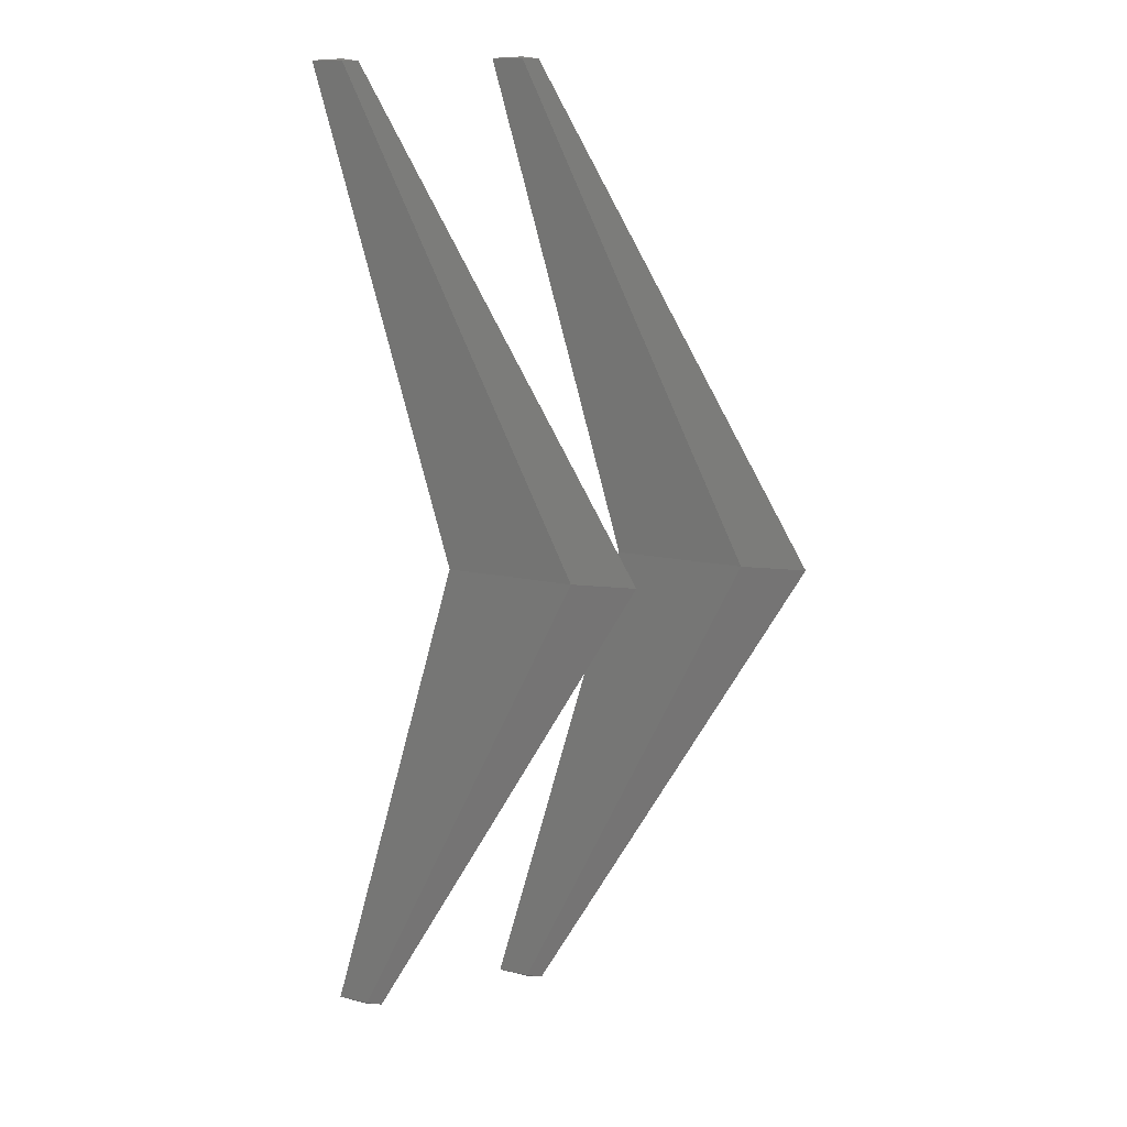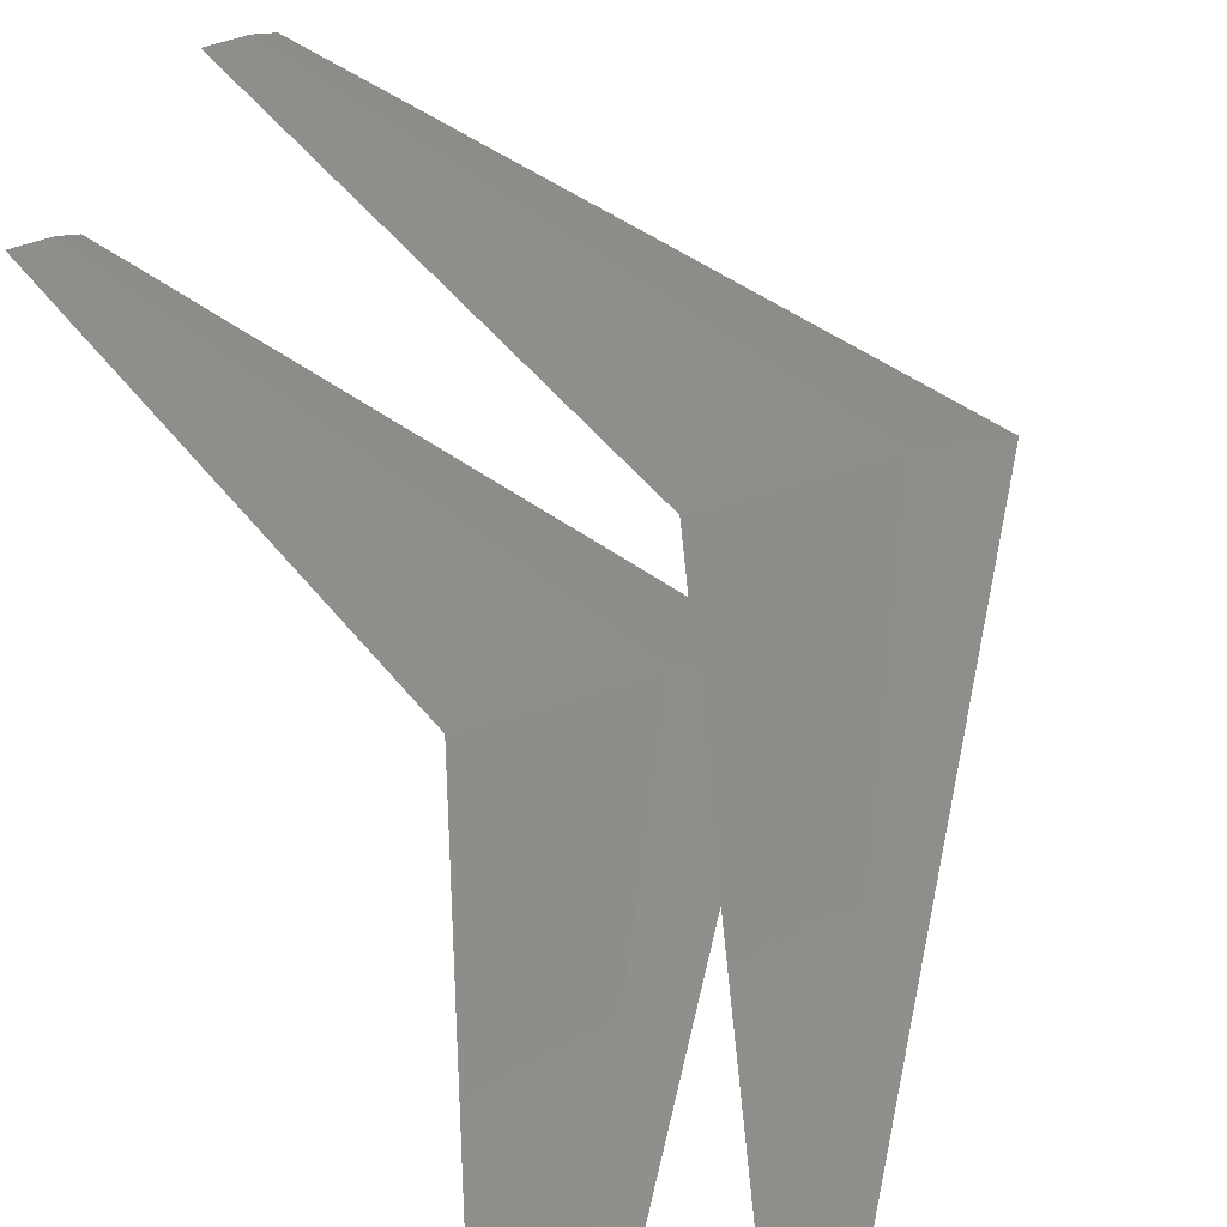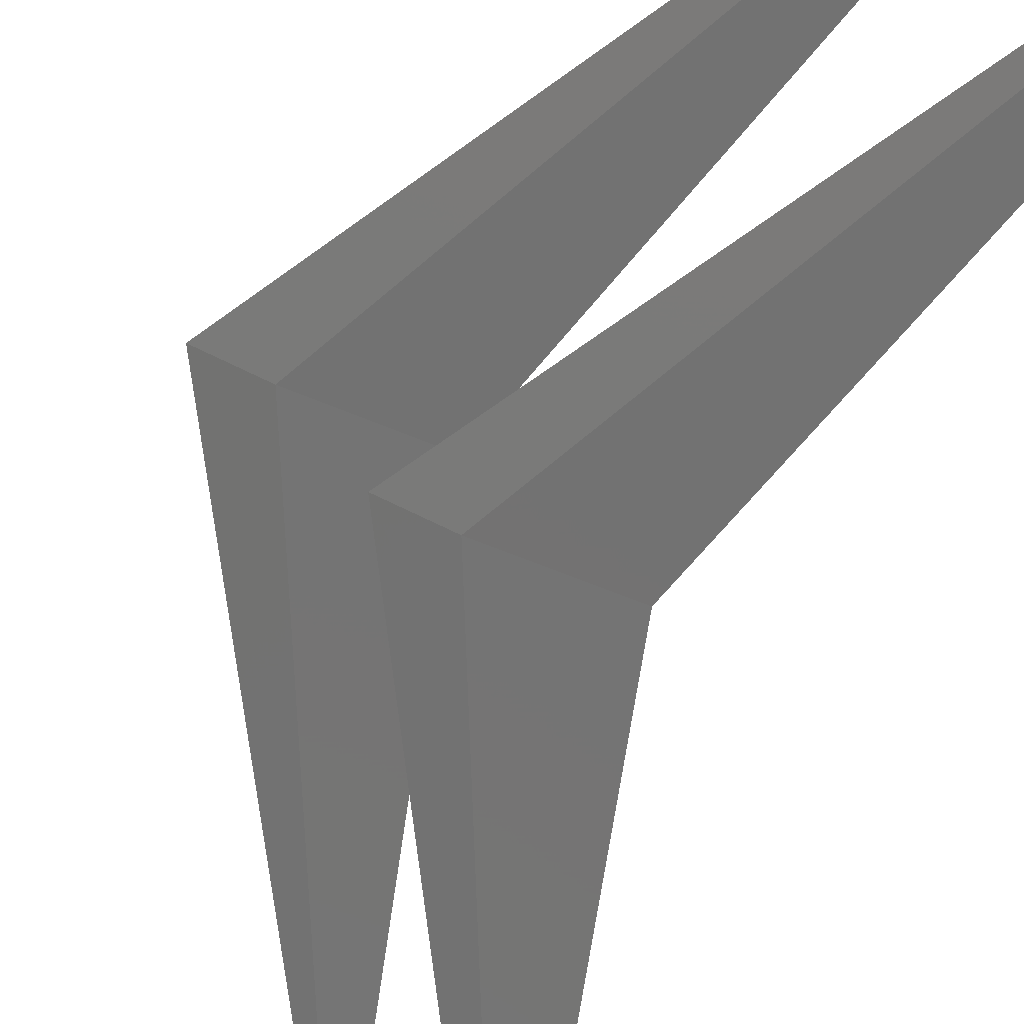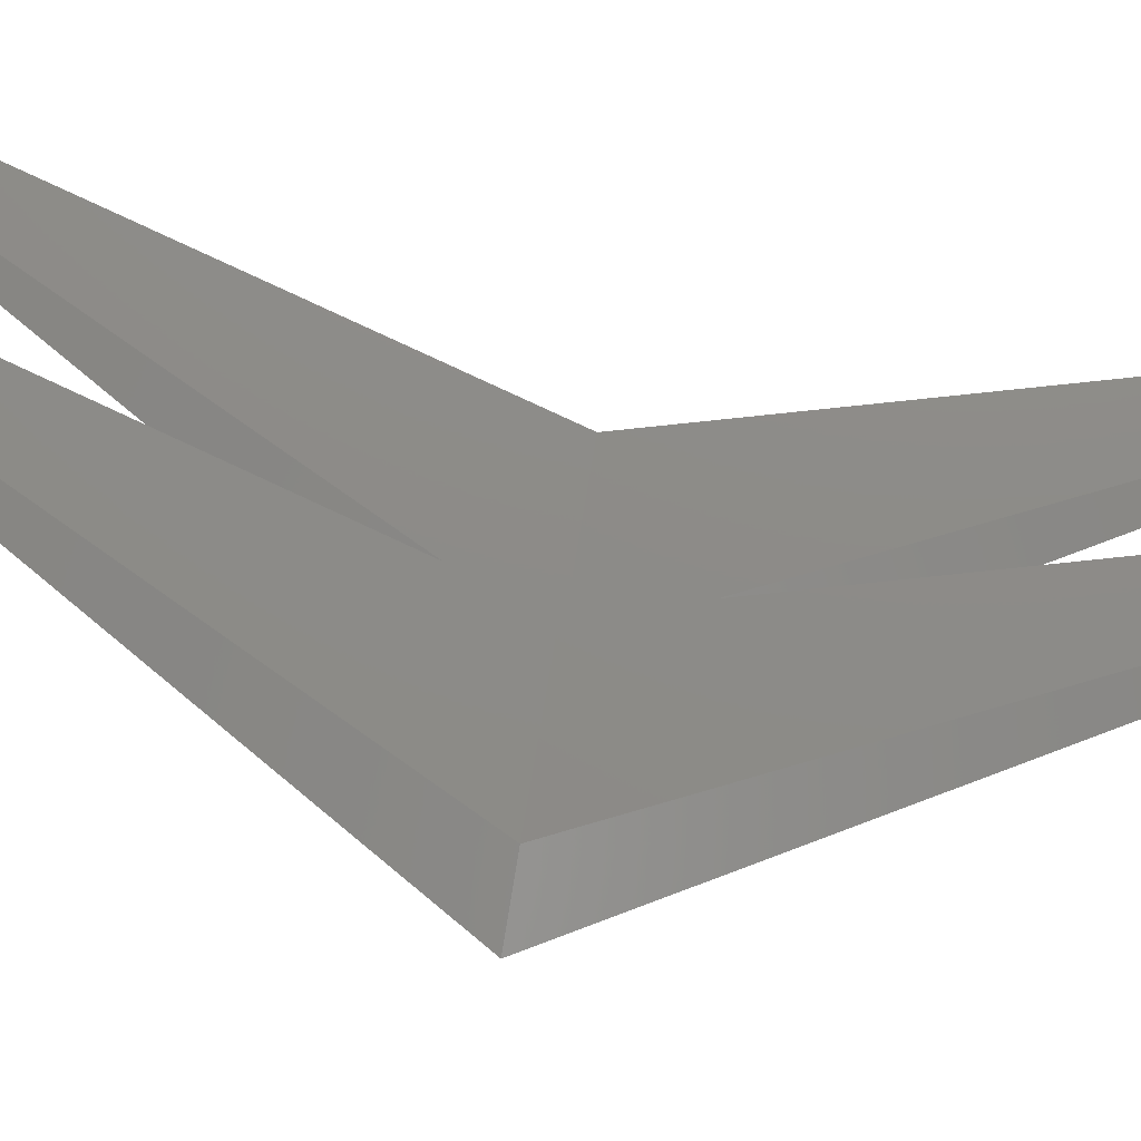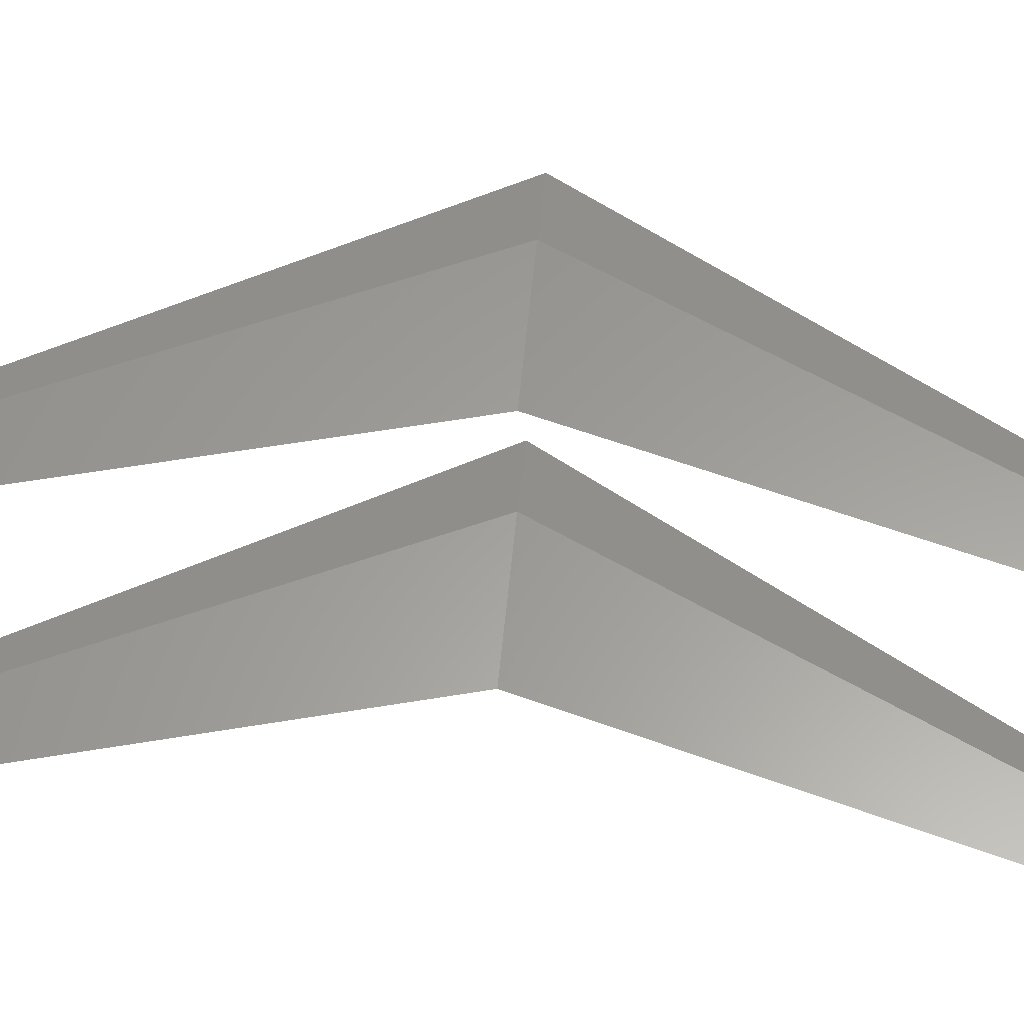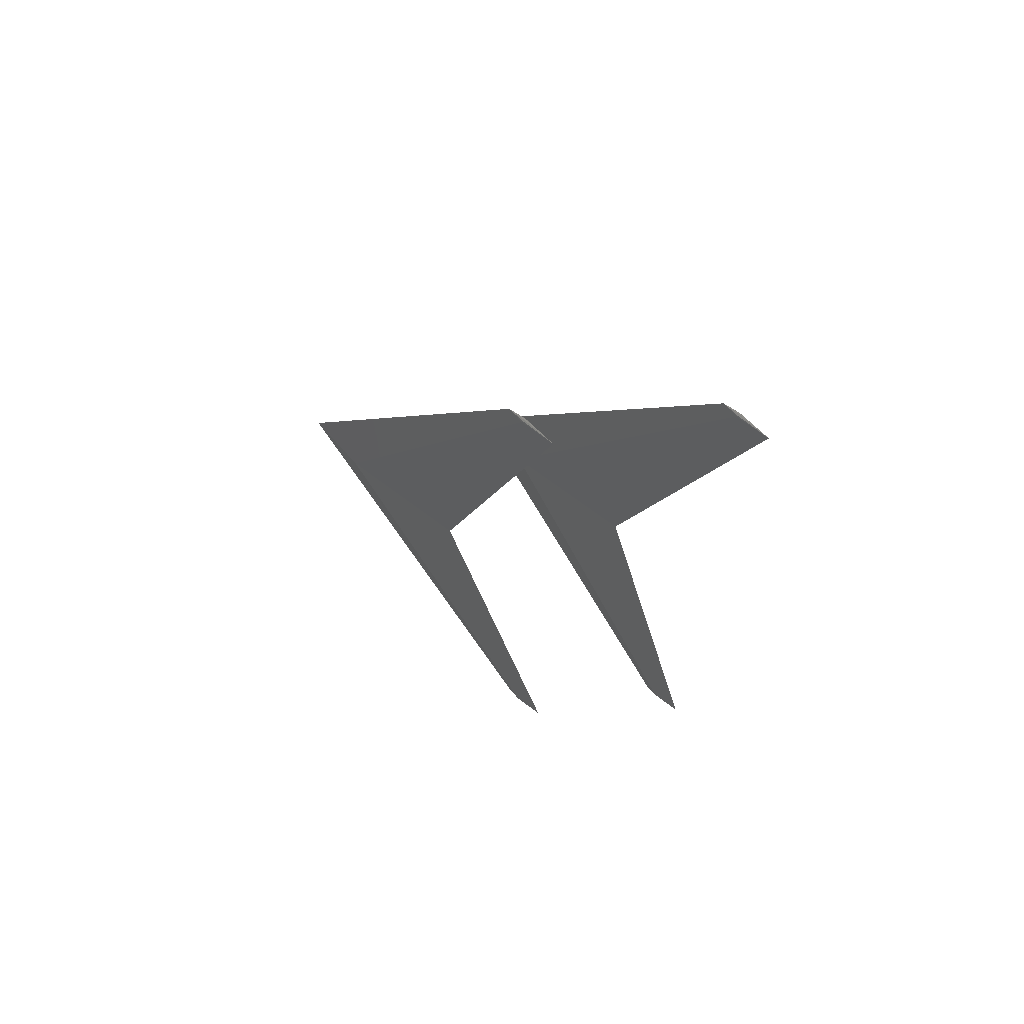
<metadata>
{"format":"stl","ext":"stl","renderer":"f3d","projection":"perspective","resolution":1024,"background":"white","views":[{"elev":15.2,"azim":-158.9,"up":"+Y"},{"elev":44.2,"azim":161.1,"up":"+Z"},{"elev":-66.9,"azim":-23.8,"up":"+Z"},{"elev":79.6,"azim":-80.5,"up":"+Z"},{"elev":56.9,"azim":95.6,"up":"+Z"},{"elev":70.7,"azim":40.7,"up":"+Y"}]}
</metadata>
<code>
# stl→obj: 84 verts, 160 faces
v 4 0 0
v 2.502 2.5 -0.1461
v 4.693 2.5 0
v 1.303 0 -0.1798
v 0 0 0
v 1.443 2.5 0
v 2.502 2.5 0.1461
v 1.303 0 0.1798
v 3.701 5 -0.1124
v 5.387 5 0
v 2.887 5 0
v 3.701 5 0.1124
v 4.9 7.5 -0.07866
v 6.08 7.5 0
v 4.33 7.5 0
v 4.9 7.5 0.07866
v 6.099 10 -0.04495
v 6.774 10 0
v 5.774 10 0
v 6.099 10 0.04495
v 6.113 10.03 -0.03159
v 6.113 10.03 0.03159
v 6.119 10.04 -1.242e-18
v 4.693 -2.5 0
v 2.502 -2.5 -0.1461
v 1.443 -2.5 0
v 2.502 -2.5 0.1461
v 5.387 -5 0
v 3.701 -5 -0.1124
v 2.887 -5 0
v 3.701 -5 0.1124
v 6.08 -7.5 0
v 4.9 -7.5 -0.07866
v 4.33 -7.5 0
v 4.9 -7.5 0.07866
v 6.774 -10 0
v 6.099 -10 -0.04495
v 5.774 -10 0
v 6.099 -10 0.04495
v 6.113 -10.03 -0.03159
v 6.113 -10.03 0.03159
v 6.119 -10.04 -1.242e-18
v 6.75 0 -2.5
v 5.252 2.5 -2.646
v 7.443 2.5 -2.5
v 4.053 0 -2.68
v 2.75 0 -2.5
v 4.193 2.5 -2.5
v 5.252 2.5 -2.354
v 4.053 0 -2.32
v 6.451 5 -2.612
v 8.137 5 -2.5
v 5.637 5 -2.5
v 6.451 5 -2.388
v 7.65 7.5 -2.579
v 8.83 7.5 -2.5
v 7.08 7.5 -2.5
v 7.65 7.5 -2.421
v 8.849 10 -2.545
v 9.524 10 -2.5
v 8.524 10 -2.5
v 8.849 10 -2.455
v 8.863 10.03 -2.532
v 8.863 10.03 -2.468
v 8.869 10.04 -2.5
v 7.443 -2.5 -2.5
v 5.252 -2.5 -2.646
v 4.193 -2.5 -2.5
v 5.252 -2.5 -2.354
v 8.137 -5 -2.5
v 6.451 -5 -2.612
v 5.637 -5 -2.5
v 6.451 -5 -2.388
v 8.83 -7.5 -2.5
v 7.65 -7.5 -2.579
v 7.08 -7.5 -2.5
v 7.65 -7.5 -2.421
v 9.524 -10 -2.5
v 8.849 -10 -2.545
v 8.524 -10 -2.5
v 8.849 -10 -2.455
v 8.863 -10.03 -2.532
v 8.863 -10.03 -2.468
v 8.869 -10.04 -2.5
f 1 2 3
f 1 4 2
f 4 5 2
f 2 5 6
f 5 7 6
f 5 8 7
f 8 1 7
f 7 1 3
f 3 9 10
f 3 2 9
f 2 6 9
f 9 6 11
f 6 12 11
f 6 7 12
f 7 3 12
f 12 3 10
f 10 13 14
f 10 9 13
f 9 11 13
f 13 11 15
f 11 16 15
f 11 12 16
f 12 10 16
f 16 10 14
f 14 17 18
f 14 13 17
f 13 15 17
f 17 15 19
f 15 20 19
f 15 16 20
f 16 14 20
f 20 14 18
f 18 17 21
f 17 19 21
f 19 20 22
f 20 18 22
f 18 21 23
f 21 19 23
f 19 22 23
f 22 18 23
f 1 24 25
f 1 25 4
f 4 25 5
f 25 26 5
f 5 26 27
f 5 27 8
f 8 27 1
f 27 24 1
f 24 28 29
f 24 29 25
f 25 29 26
f 29 30 26
f 26 30 31
f 26 31 27
f 27 31 24
f 31 28 24
f 28 32 33
f 28 33 29
f 29 33 30
f 33 34 30
f 30 34 35
f 30 35 31
f 31 35 28
f 35 32 28
f 32 36 37
f 32 37 33
f 33 37 34
f 37 38 34
f 34 38 39
f 34 39 35
f 35 39 32
f 39 36 32
f 36 40 37
f 37 40 38
f 38 41 39
f 39 41 36
f 36 42 40
f 40 42 38
f 38 42 41
f 41 42 36
f 43 44 45
f 43 46 44
f 46 47 44
f 44 47 48
f 47 49 48
f 47 50 49
f 50 43 49
f 49 43 45
f 45 51 52
f 45 44 51
f 44 48 51
f 51 48 53
f 48 54 53
f 48 49 54
f 49 45 54
f 54 45 52
f 52 55 56
f 52 51 55
f 51 53 55
f 55 53 57
f 53 58 57
f 53 54 58
f 54 52 58
f 58 52 56
f 56 59 60
f 56 55 59
f 55 57 59
f 59 57 61
f 57 62 61
f 57 58 62
f 58 56 62
f 62 56 60
f 60 59 63
f 59 61 63
f 61 62 64
f 62 60 64
f 60 63 65
f 63 61 65
f 61 64 65
f 64 60 65
f 43 66 67
f 43 67 46
f 46 67 47
f 67 68 47
f 47 68 69
f 47 69 50
f 50 69 43
f 69 66 43
f 66 70 71
f 66 71 67
f 67 71 68
f 71 72 68
f 68 72 73
f 68 73 69
f 69 73 66
f 73 70 66
f 70 74 75
f 70 75 71
f 71 75 72
f 75 76 72
f 72 76 77
f 72 77 73
f 73 77 70
f 77 74 70
f 74 78 79
f 74 79 75
f 75 79 76
f 79 80 76
f 76 80 81
f 76 81 77
f 77 81 74
f 81 78 74
f 78 82 79
f 79 82 80
f 80 83 81
f 81 83 78
f 78 84 82
f 82 84 80
f 80 84 83
f 83 84 78

</code>
